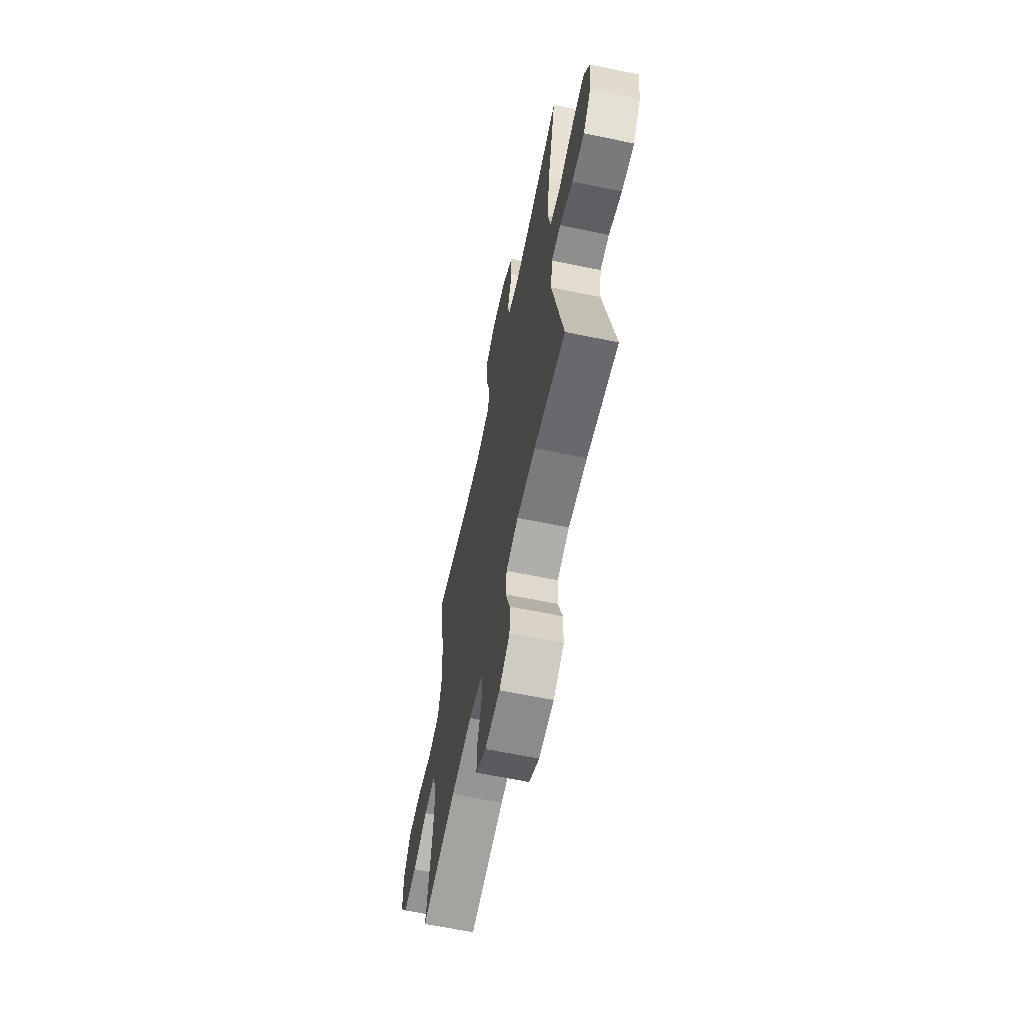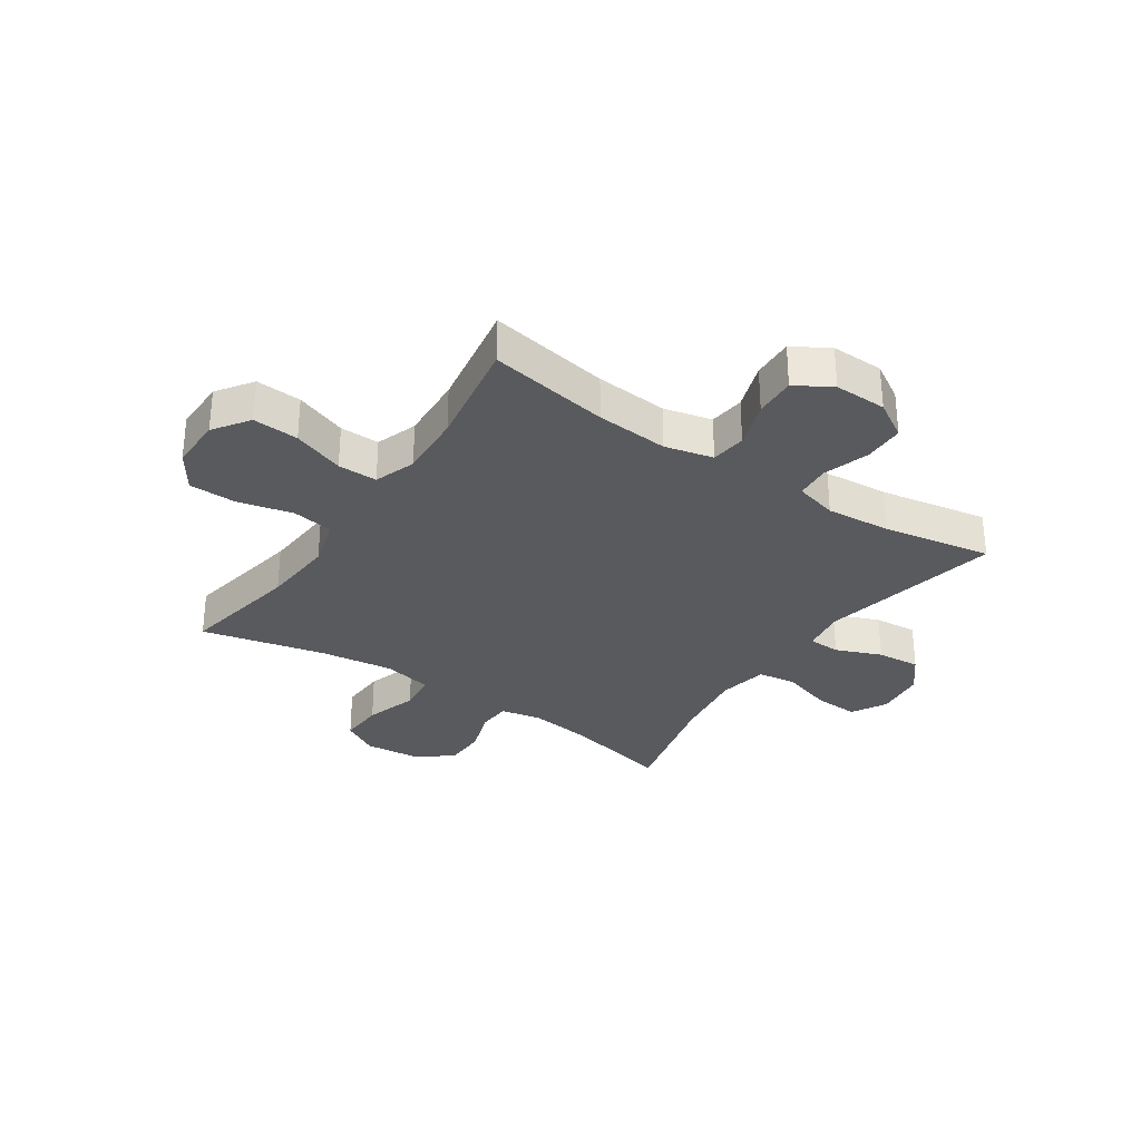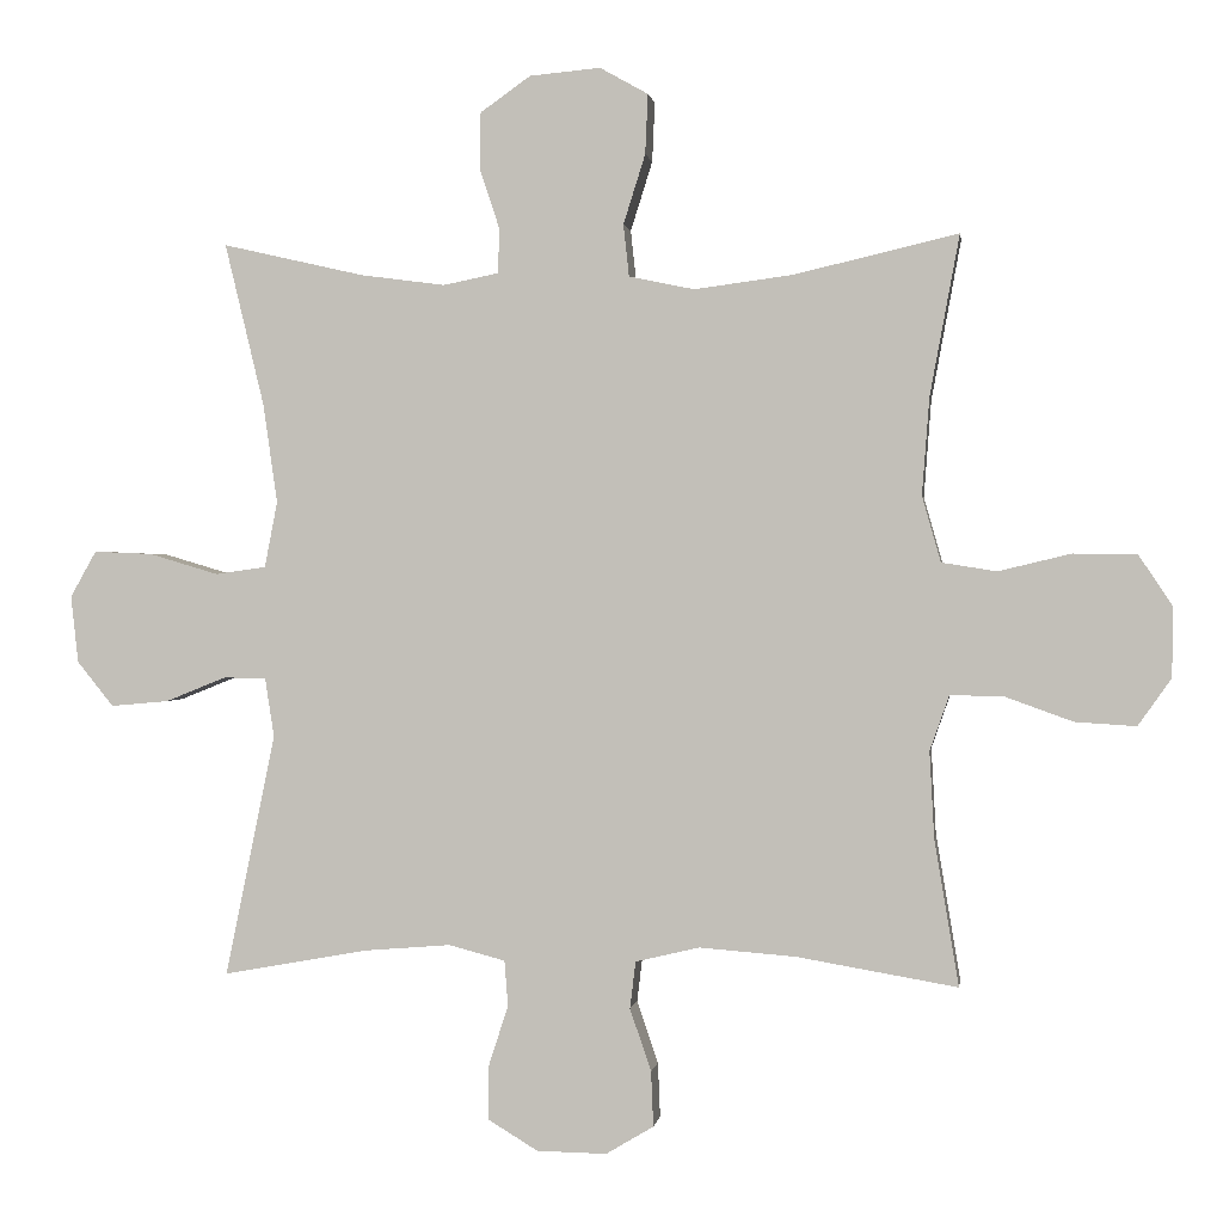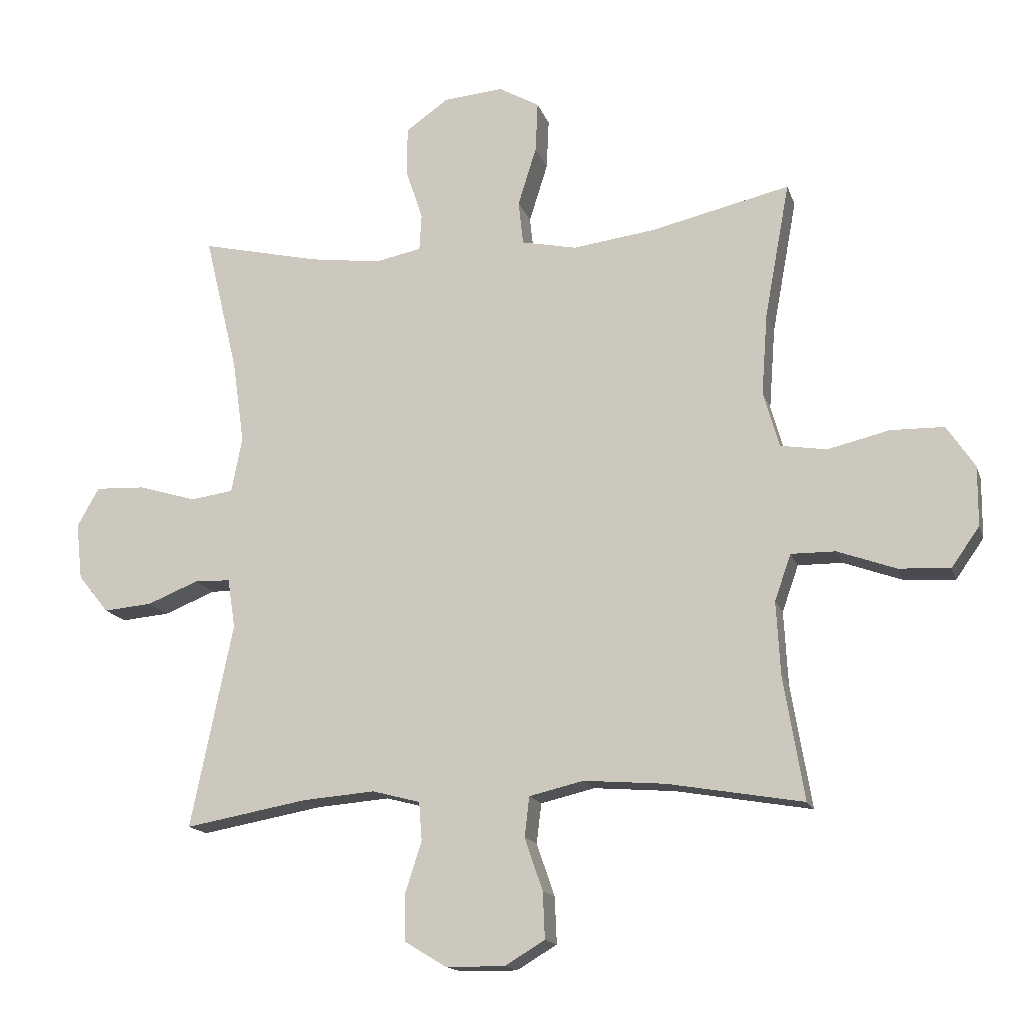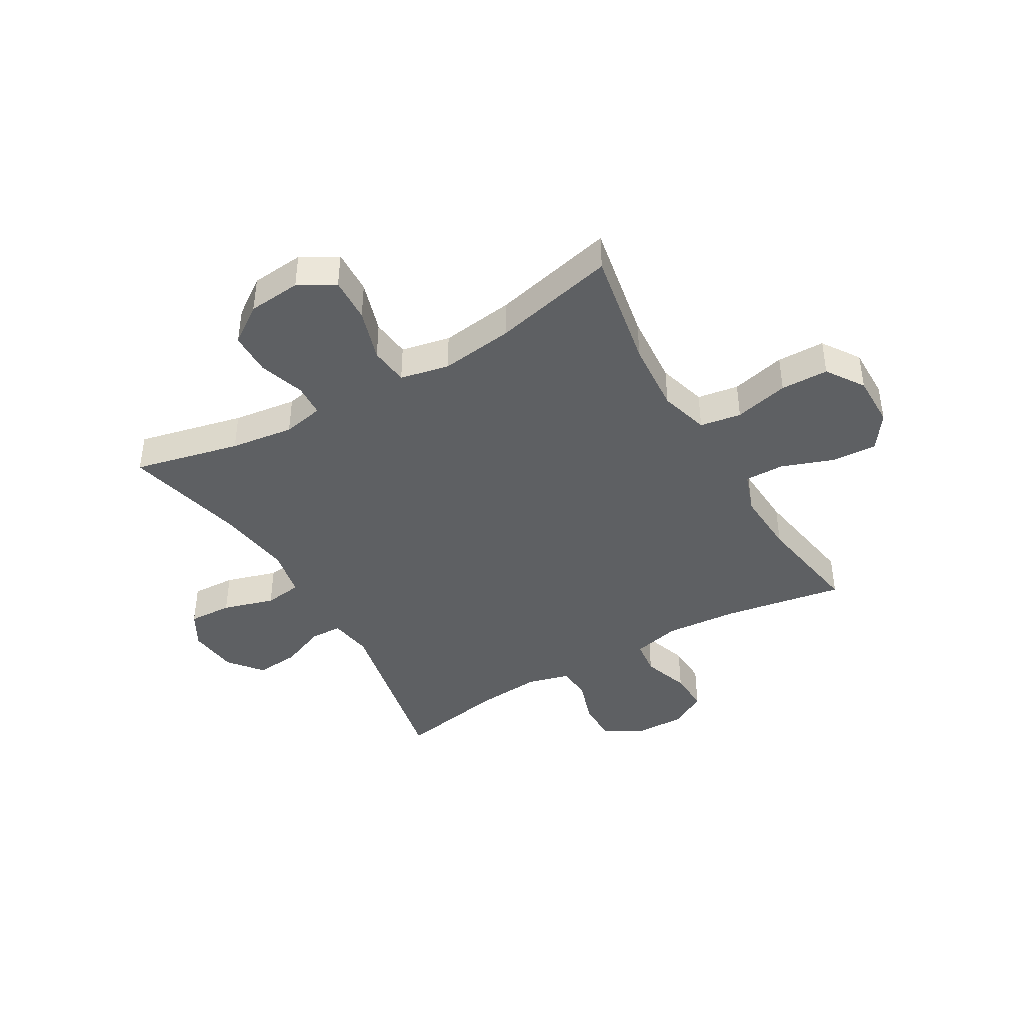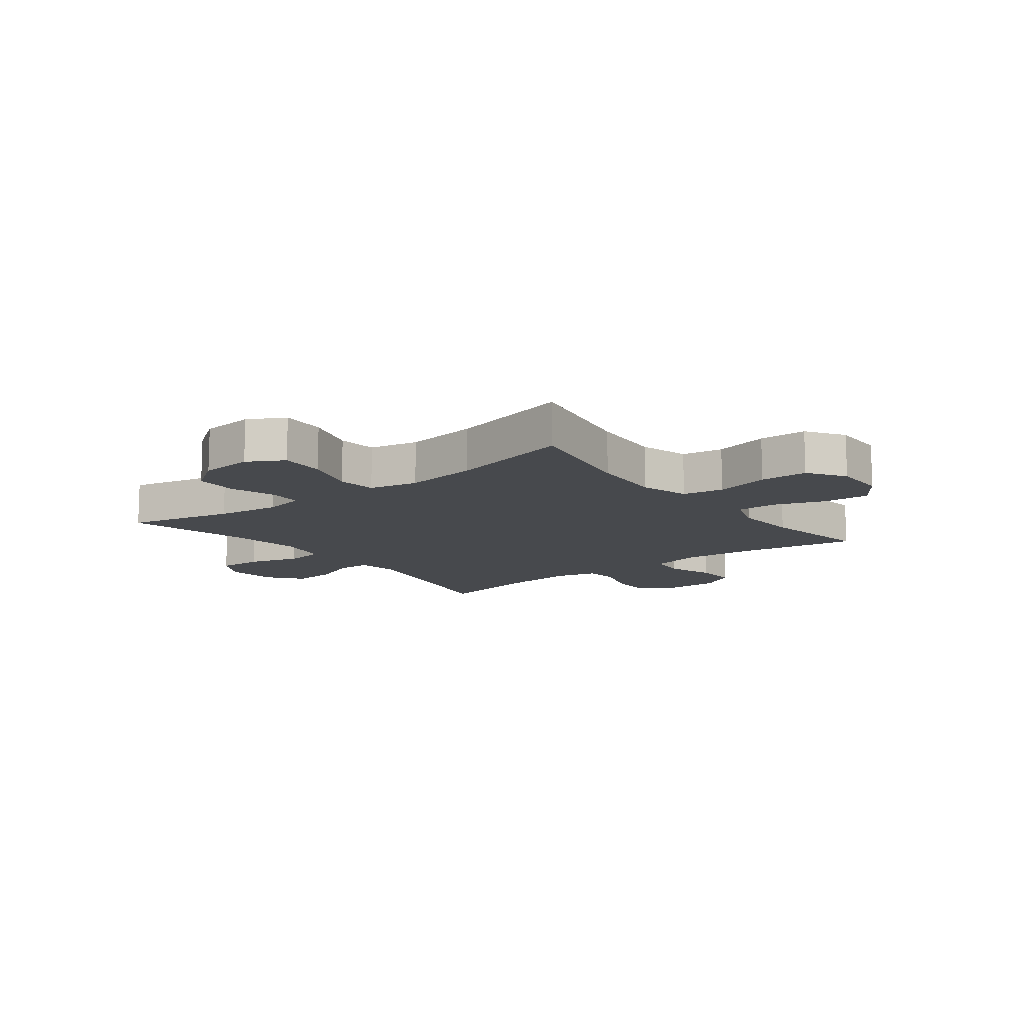
<metadata>
{"format":"obj","ext":"obj","renderer":"f3d","projection":"perspective","resolution":1024,"background":"white","views":[{"elev":-63.1,"azim":-101.8,"up":"+Z"},{"elev":-31.3,"azim":146.0,"up":"+Y"},{"elev":0.6,"azim":8.0,"up":"+Z"},{"elev":-15.4,"azim":15.1,"up":"+Z"},{"elev":-42.3,"azim":30.2,"up":"+Y"},{"elev":-12.3,"azim":37.7,"up":"+Y"}]}
</metadata>
<code>
o path3818
v -0.4594 0.0375 0.2883
v -0.4406 0.0375 0.1554
v -0.4577 0.0375 0.06653
v -0.5262 0.0375 0.05696
v -0.619 0.0375 0.08464
v -0.6983 0.0375 0.08811
v -0.7335 0.0375 0.02579
v -0.7235 0.0375 -0.06452
v -0.6745 0.0375 -0.1252
v -0.5966 0.0375 -0.1183
v -0.5146 0.0375 -0.0852
v -0.4575 0.0375 -0.08692
v -0.4453 0.0375 -0.1656
v -0.5126 0.0375 -0.4931
v -0.3175 0.0375 -0.4578
v -0.2007 0.0375 -0.4483
v -0.1242 0.0375 -0.4683
v -0.1195 0.0375 -0.5299
v -0.1461 0.0375 -0.6121
v -0.1456 0.0375 -0.6856
v -0.07907 0.0375 -0.7261
v 0.01524 0.0375 -0.7275
v 0.07967 0.0375 -0.689
v 0.07652 0.0375 -0.6146
v 0.04779 0.0375 -0.5301
v 0.05538 0.0375 -0.4664
v 0.1419 0.0375 -0.4459
v 0.2723 0.0375 -0.456
v 0.4893 0.0375 -0.4931
v 0.4563 0.0375 -0.2958
v 0.4499 0.0375 -0.1787
v 0.476 0.0375 -0.1045
v 0.5471 0.0375 -0.1052
v 0.6399 0.0375 -0.1387
v 0.7223 0.0375 -0.144
v 0.7673 0.0375 -0.08007
v 0.7681 0.0375 0.01475
v 0.7231 0.0375 0.08219
v 0.637 0.0375 0.08379
v 0.5391 0.0375 0.06027
v 0.4647 0.0375 0.0721
v 0.4394 0.0375 0.1608
v 0.4493 0.0375 0.2919
v 0.4893 0.0375 0.5086
v 0.2678 0.0375 0.4569
v 0.1347 0.0375 0.4393
v 0.04646 0.0375 0.4578
v 0.03882 0.0375 0.5277
v 0.06839 0.0375 0.622
v 0.07206 0.0375 0.7027
v 0.006969 0.0375 0.7394
v -0.0887 0.0375 0.7307
v -0.1565 0.0375 0.6828
v -0.1574 0.0375 0.6054
v -0.1303 0.0375 0.5232
v -0.1335 0.0375 0.4647
v -0.2075 0.0375 0.4497
v -0.3216 0.0375 0.4649
v -0.5126 0.0375 0.5086
v -0.4594 -0.0375 0.2883
v -0.4406 -0.0375 0.1554
v -0.4577 -0.0375 0.06653
v -0.5262 -0.0375 0.05696
v -0.619 -0.0375 0.08464
v -0.6983 -0.0375 0.08811
v -0.7335 -0.0375 0.02579
v -0.7235 -0.0375 -0.06452
v -0.6745 -0.0375 -0.1252
v -0.5966 -0.0375 -0.1183
v -0.5146 -0.0375 -0.0852
v -0.4575 -0.0375 -0.08692
v -0.4453 -0.0375 -0.1656
v -0.5126 -0.0375 -0.4931
v -0.3175 -0.0375 -0.4578
v -0.2007 -0.0375 -0.4483
v -0.1242 -0.0375 -0.4683
v -0.1195 -0.0375 -0.5299
v -0.1461 -0.0375 -0.6121
v -0.1456 -0.0375 -0.6856
v -0.07907 -0.0375 -0.7261
v 0.01524 -0.0375 -0.7275
v 0.07967 -0.0375 -0.689
v 0.07652 -0.0375 -0.6146
v 0.04779 -0.0375 -0.5301
v 0.05538 -0.0375 -0.4664
v 0.1419 -0.0375 -0.4459
v 0.2723 -0.0375 -0.456
v 0.4893 -0.0375 -0.4931
v 0.4563 -0.0375 -0.2958
v 0.4499 -0.0375 -0.1787
v 0.476 -0.0375 -0.1045
v 0.5471 -0.0375 -0.1052
v 0.6399 -0.0375 -0.1387
v 0.7223 -0.0375 -0.144
v 0.7673 -0.0375 -0.08007
v 0.7681 -0.0375 0.01475
v 0.7231 -0.0375 0.08219
v 0.637 -0.0375 0.08379
v 0.5391 -0.0375 0.06027
v 0.4647 -0.0375 0.0721
v 0.4394 -0.0375 0.1608
v 0.4493 -0.0375 0.2919
v 0.4893 -0.0375 0.5086
v 0.2678 -0.0375 0.4569
v 0.1347 -0.0375 0.4393
v 0.04646 -0.0375 0.4578
v 0.03882 -0.0375 0.5277
v 0.06839 -0.0375 0.622
v 0.07206 -0.0375 0.7027
v 0.006969 -0.0375 0.7394
v -0.0887 -0.0375 0.7307
v -0.1565 -0.0375 0.6828
v -0.1574 -0.0375 0.6054
v -0.1303 -0.0375 0.5232
v -0.1335 -0.0375 0.4647
v -0.2075 -0.0375 0.4497
v -0.3216 -0.0375 0.4649
v -0.5126 -0.0375 0.5086
v -0.07907 0.0375 -0.7261
v 0.01524 0.0375 -0.7275
v 0.07967 0.0375 -0.689
v 0.07967 0.0375 -0.689
v -0.1456 0.0375 -0.6856
v 0.07652 0.0375 -0.6146
v -0.1461 0.0375 -0.6121
v 0.04779 0.0375 -0.5301
v -0.1195 0.0375 -0.5299
v 0.05538 0.0375 -0.4664
v 0.05538 0.0375 -0.4664
v -0.1242 0.0375 -0.4683
v -0.1242 0.0375 -0.4683
v -0.5126 0.0375 -0.4931
v -0.5126 0.0375 -0.4931
v -0.3175 0.0375 -0.4578
v 0.2723 0.0375 -0.456
v 0.4893 0.0375 -0.4931
v 0.4893 0.0375 -0.4931
v -0.2007 0.0375 -0.4483
v 0.1419 0.0375 -0.4459
v 0.4563 0.0375 -0.2958
v 0.4499 0.0375 -0.1787
v -0.4453 0.0375 -0.1656
v 0.476 0.0375 -0.1045
v 0.476 0.0375 -0.1045
v -0.4575 0.0375 -0.08692
v -0.4575 0.0375 -0.08692
v 0.6399 0.0375 -0.1387
v 0.7223 0.0375 -0.144
v 0.7673 0.0375 -0.08007
v 0.5471 0.0375 -0.1052
v -0.7235 0.0375 -0.06452
v -0.6745 0.0375 -0.1252
v -0.5966 0.0375 -0.1183
v -0.5146 0.0375 -0.0852
v 0.7681 0.0375 0.01475
v -0.7335 0.0375 0.02579
v 0.7231 0.0375 0.08219
v -0.6983 0.0375 0.08811
v -0.6983 0.0375 0.08811
v -0.619 0.0375 0.08464
v -0.5262 0.0375 0.05696
v -0.4577 0.0375 0.06653
v -0.4577 0.0375 0.06653
v 0.5391 0.0375 0.06027
v 0.4647 0.0375 0.0721
v 0.4647 0.0375 0.0721
v 0.637 0.0375 0.08379
v -0.4406 0.0375 0.1554
v 0.4394 0.0375 0.1608
v -0.4594 0.0375 0.2883
v 0.4493 0.0375 0.2919
v 0.1347 0.0375 0.4393
v 0.04646 0.0375 0.4578
v 0.04646 0.0375 0.4578
v 0.2678 0.0375 0.4569
v -0.2075 0.0375 0.4497
v -0.3216 0.0375 0.4649
v -0.1335 0.0375 0.4647
v -0.1335 0.0375 0.4647
v 0.03882 0.0375 0.5277
v -0.1303 0.0375 0.5232
v -0.5126 0.0375 0.5086
v -0.5126 0.0375 0.5086
v 0.4893 0.0375 0.5086
v 0.4893 0.0375 0.5086
v -0.1574 0.0375 0.6054
v 0.06839 0.0375 0.622
v -0.1565 0.0375 0.6828
v 0.07206 0.0375 0.7027
v 0.07206 0.0375 0.7027
v -0.0887 0.0375 0.7307
v 0.006969 0.0375 0.7394
v -0.07907 -0.0375 -0.7261
v 0.01524 -0.0375 -0.7275
v 0.07967 -0.0375 -0.689
v 0.07967 -0.0375 -0.689
v -0.1456 -0.0375 -0.6856
v 0.07652 -0.0375 -0.6146
v -0.1461 -0.0375 -0.6121
v 0.04779 -0.0375 -0.5301
v -0.1195 -0.0375 -0.5299
v 0.05538 -0.0375 -0.4664
v 0.05538 -0.0375 -0.4664
v -0.1242 -0.0375 -0.4683
v -0.1242 -0.0375 -0.4683
v -0.5126 -0.0375 -0.4931
v -0.5126 -0.0375 -0.4931
v -0.3175 -0.0375 -0.4578
v 0.2723 -0.0375 -0.456
v 0.4893 -0.0375 -0.4931
v 0.4893 -0.0375 -0.4931
v -0.2007 -0.0375 -0.4483
v 0.1419 -0.0375 -0.4459
v 0.4563 -0.0375 -0.2958
v 0.4499 -0.0375 -0.1787
v -0.4453 -0.0375 -0.1656
v 0.476 -0.0375 -0.1045
v 0.476 -0.0375 -0.1045
v -0.4575 -0.0375 -0.08692
v -0.4575 -0.0375 -0.08692
v 0.6399 -0.0375 -0.1387
v 0.7223 -0.0375 -0.144
v 0.7673 -0.0375 -0.08007
v 0.5471 -0.0375 -0.1052
v -0.7235 -0.0375 -0.06452
v -0.6745 -0.0375 -0.1252
v -0.5966 -0.0375 -0.1183
v -0.5146 -0.0375 -0.0852
v 0.7681 -0.0375 0.01475
v -0.7335 -0.0375 0.02579
v 0.7231 -0.0375 0.08219
v -0.6983 -0.0375 0.08811
v -0.6983 -0.0375 0.08811
v -0.619 -0.0375 0.08464
v -0.5262 -0.0375 0.05696
v -0.4577 -0.0375 0.06653
v -0.4577 -0.0375 0.06653
v 0.5391 -0.0375 0.06027
v 0.4647 -0.0375 0.0721
v 0.4647 -0.0375 0.0721
v 0.637 -0.0375 0.08379
v -0.4406 -0.0375 0.1554
v 0.4394 -0.0375 0.1608
v -0.4594 -0.0375 0.2883
v 0.4493 -0.0375 0.2919
v 0.1347 -0.0375 0.4393
v 0.04646 -0.0375 0.4578
v 0.04646 -0.0375 0.4578
v 0.2678 -0.0375 0.4569
v -0.2075 -0.0375 0.4497
v -0.3216 -0.0375 0.4649
v -0.1335 -0.0375 0.4647
v -0.1335 -0.0375 0.4647
v 0.03882 -0.0375 0.5277
v -0.1303 -0.0375 0.5232
v -0.5126 -0.0375 0.5086
v -0.5126 -0.0375 0.5086
v 0.4893 -0.0375 0.5086
v 0.4893 -0.0375 0.5086
v -0.1574 -0.0375 0.6054
v 0.06839 -0.0375 0.622
v -0.1565 -0.0375 0.6828
v 0.07206 -0.0375 0.7027
v 0.07206 -0.0375 0.7027
v -0.0887 -0.0375 0.7307
v 0.006969 -0.0375 0.7394
f 214 209 210
f 246 243 249
f 261 260 254
f 255 254 260
f 249 243 245
f 239 217 238
f 219 216 204
f 225 234 230
f 247 236 246
f 198 194 195
f 254 252 247
f 263 266 261
f 230 234 232
f 250 242 252
f 223 229 221
f 246 236 213
f 217 239 215
f 244 250 251
f 262 260 265
f 200 204 201
f 219 235 228
f 228 235 227
f 255 252 254
f 214 215 209
f 242 250 244
f 208 216 206
f 200 199 198
f 244 251 256
f 224 238 217
f 227 225 226
f 213 219 202
f 266 265 261
f 247 242 236
f 221 241 224
f 204 216 212
f 213 236 219
f 222 223 221
f 202 219 204
f 225 227 234
f 209 215 213
f 239 243 213
f 260 261 265
f 235 234 227
f 199 193 198
f 212 216 208
f 193 199 197
f 202 204 200
f 213 243 246
f 221 229 241
f 249 245 258
f 252 242 247
f 198 193 194
f 238 224 241
f 199 200 201
f 236 235 219
f 215 239 213
f 231 241 229
f 21 22 81 80
f 22 122 196 81
f 20 21 80 79
f 23 24 83 82
f 19 20 79 78
f 24 25 84 83
f 18 19 78 77
f 25 129 203 84
f 131 18 77 205
f 133 15 74 207
f 28 137 211 87
f 16 17 76 75
f 26 27 86 85
f 15 16 75 74
f 27 28 87 86
f 29 30 89 88
f 30 31 90 89
f 13 14 73 72
f 31 144 218 90
f 146 13 72 220
f 34 35 94 93
f 35 36 95 94
f 33 34 93 92
f 8 9 68 67
f 9 10 69 68
f 10 11 70 69
f 32 33 92 91
f 11 12 71 70
f 36 37 96 95
f 7 8 67 66
f 37 38 97 96
f 159 7 66 233
f 5 6 65 64
f 4 5 64 63
f 163 4 63 237
f 40 166 240 99
f 39 40 99 98
f 38 39 98 97
f 2 3 62 61
f 41 42 101 100
f 1 2 61 60
f 42 43 102 101
f 46 174 248 105
f 45 46 105 104
f 57 58 117 116
f 179 57 116 253
f 47 48 107 106
f 55 56 115 114
f 183 1 60 257
f 185 45 104 259
f 43 44 103 102
f 58 59 118 117
f 54 55 114 113
f 48 49 108 107
f 53 54 113 112
f 49 190 264 108
f 52 53 112 111
f 51 52 111 110
f 50 51 110 109
f 140 136 135
f 172 175 169
f 187 180 186
f 181 186 180
f 175 171 169
f 165 164 143
f 145 130 142
f 151 156 160
f 173 172 162
f 124 121 120
f 180 173 178
f 189 187 192
f 156 158 160
f 176 178 168
f 149 147 155
f 172 139 162
f 143 141 165
f 170 177 176
f 188 191 186
f 126 127 130
f 145 154 161
f 154 153 161
f 181 180 178
f 140 135 141
f 168 170 176
f 134 132 142
f 126 124 125
f 170 182 177
f 150 143 164
f 153 152 151
f 139 128 145
f 192 187 191
f 173 162 168
f 147 150 167
f 130 138 142
f 139 145 162
f 148 147 149
f 128 130 145
f 151 160 153
f 135 139 141
f 165 139 169
f 186 191 187
f 161 153 160
f 125 124 119
f 138 134 142
f 119 123 125
f 128 126 130
f 139 172 169
f 147 167 155
f 175 184 171
f 178 173 168
f 124 120 119
f 164 167 150
f 125 127 126
f 162 145 161
f 141 139 165
f 157 155 167

</code>
